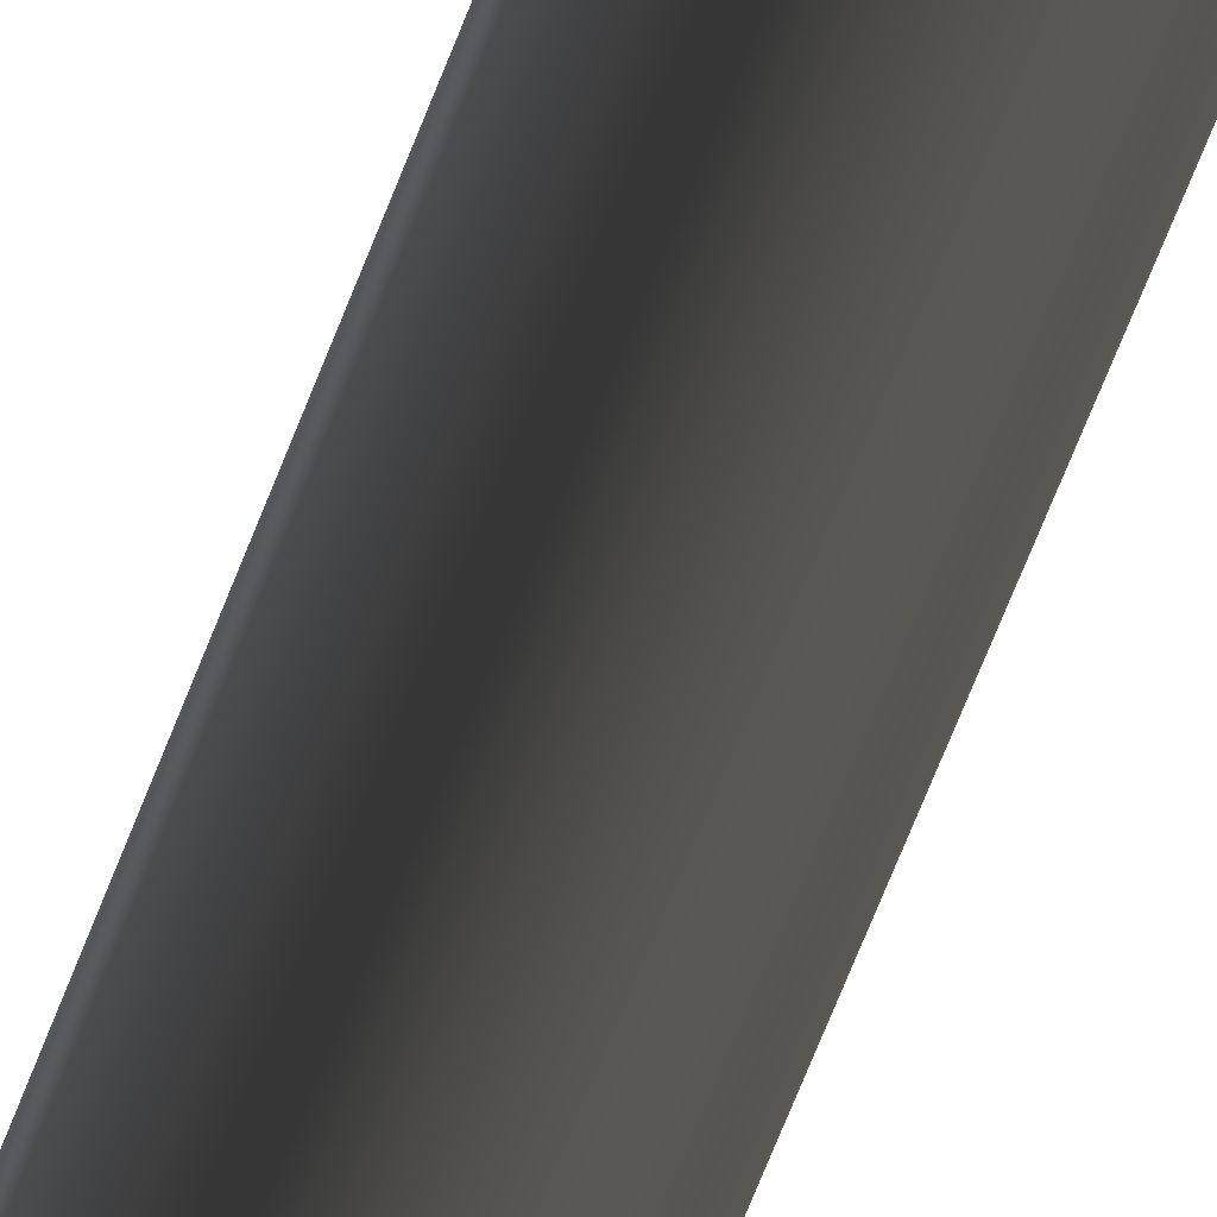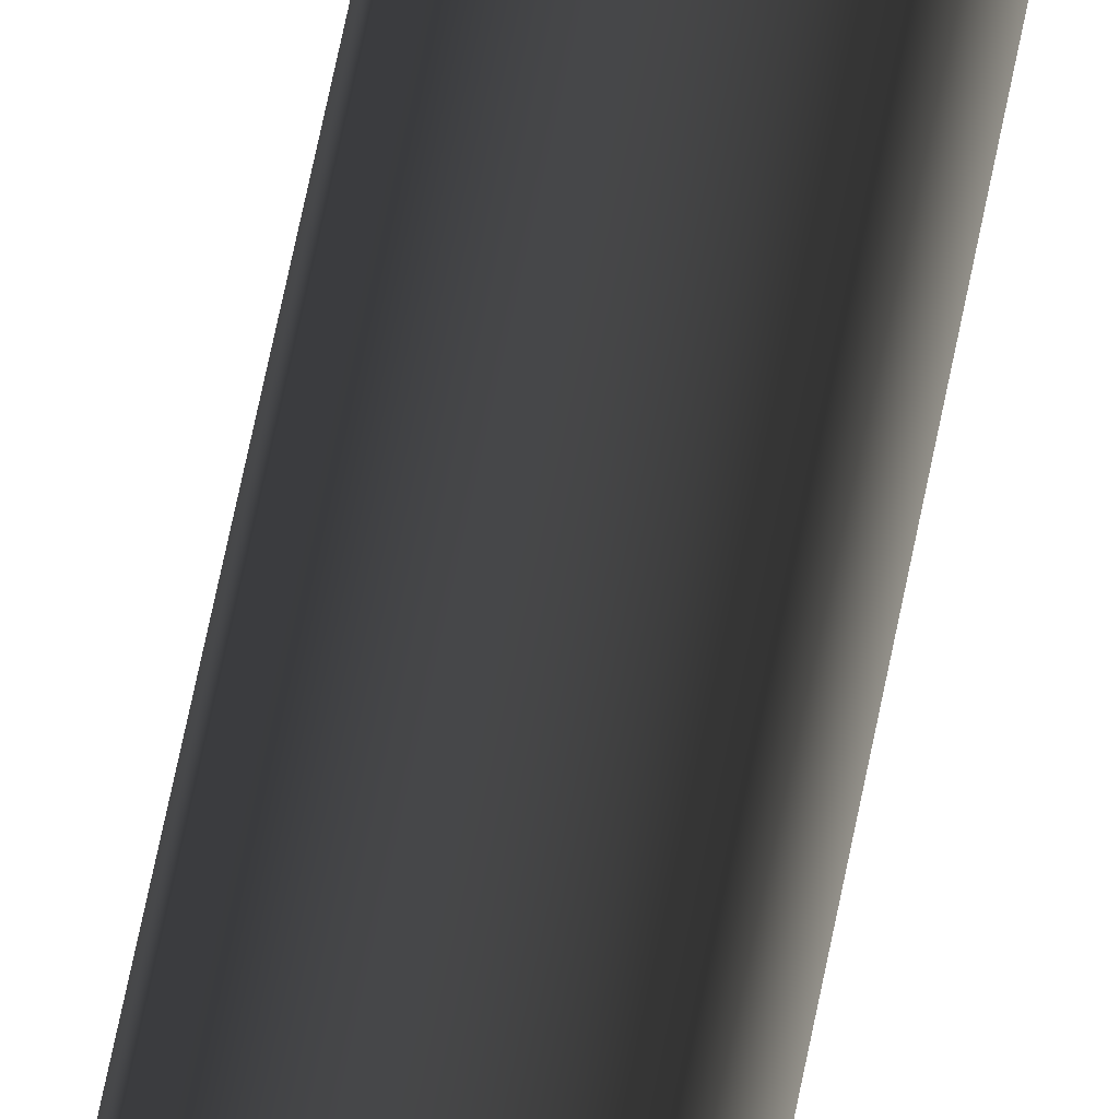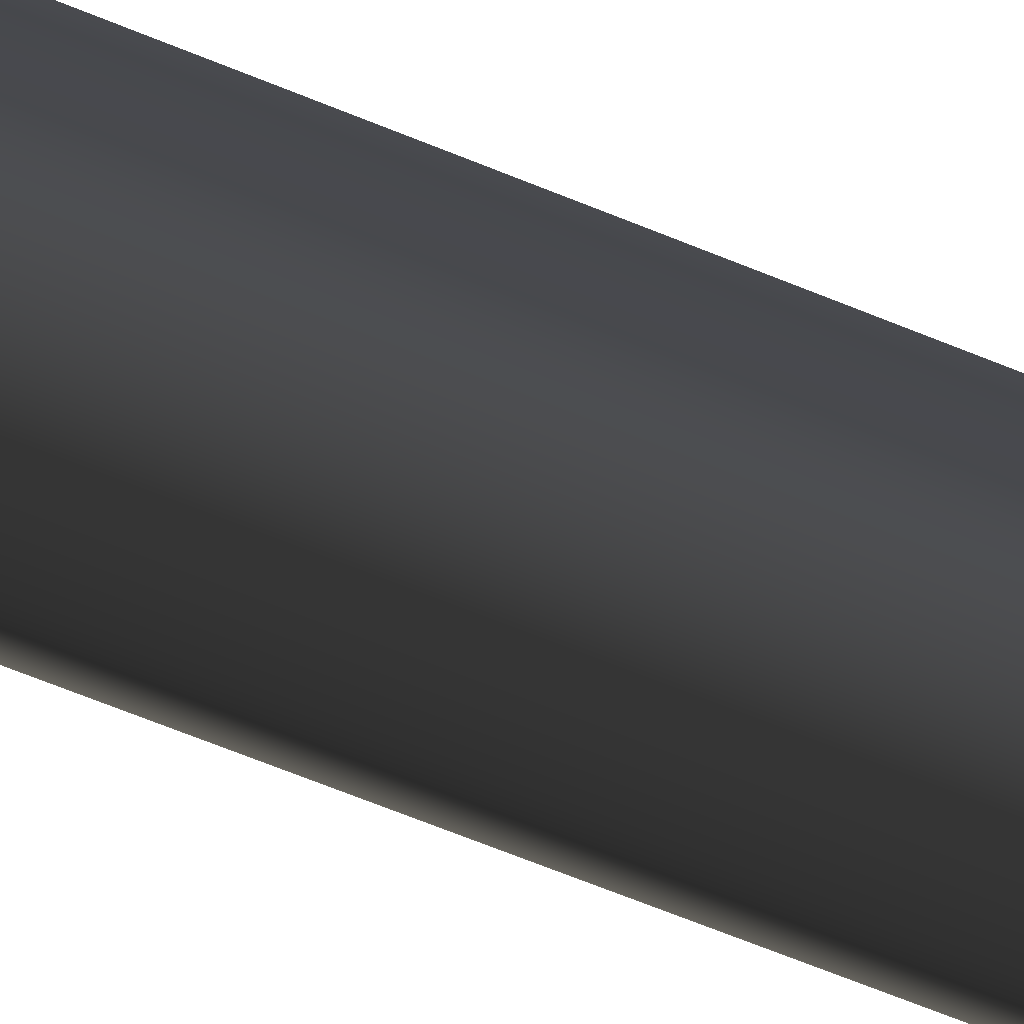
<metadata>
{"format":"obj","ext":"obj","renderer":"f3d","projection":"perspective","resolution":1024,"background":"white","views":[{"elev":-28.4,"azim":-11.3,"up":"+Z"},{"elev":33.0,"azim":6.8,"up":"+Z"},{"elev":-13.9,"azim":-147.5,"up":"+Z"}]}
</metadata>
<code>
g Face_1
v 0.2278 -0.2388 -0.1408
v 0.2278 -0.2363 -0.1408
v 0.2297 -0.2363 -0.1416
v 0.2305 -0.2363 -0.1435
v 0.2297 -0.2363 -0.1454
v 0.2297 0.0127 -0.1454
v 0.2297 0.0127 -0.1454
v 0.227 0.0127 -0.1462
v 0.2251 0.0127 -0.1442
v 0.2258 0.0127 -0.1416
v 0.2285 0.0127 -0.1408
v 0.2304 0.0127 -0.1428
v 0.2297 -0.2363 -0.1454
v 0.2291 -0.2363 -0.1459
v 0.2285 -0.2363 -0.1462
v 0.2278 -0.2363 -0.1462
v 0.2278 -0.2388 -0.1462
v 0.2285 -0.2388 -0.1462
v 0.2291 -0.2388 -0.1459
v 0.2297 -0.2388 -0.1454
v 0.2297 -0.2413 -0.1454
v 0.227 -0.2413 -0.1462
v 0.2251 -0.2413 -0.1442
v 0.2258 -0.2413 -0.1416
v 0.2285 -0.2413 -0.1408
v 0.2304 -0.2413 -0.1428
v 0.2297 -0.2413 -0.1454
v 0.2297 -0.2388 -0.1454
v 0.2305 -0.2388 -0.1435
v 0.2297 -0.2388 -0.1416
f 4 5 6
f 4 6 12
f 29 27 28
f 3 12 11
f 2 11 10
f 24 1 2
f 24 2 10
f 23 10 9
f 23 24 10
f 22 9 8
f 22 23 9
f 16 22 8
f 17 22 16
f 15 8 7
f 15 16 8
f 14 15 7
f 13 14 7
f 21 19 20
f 2 3 11
f 3 4 12
f 21 22 17
f 21 17 18
f 21 18 19
f 24 25 1
f 25 26 30
f 26 27 29
f 29 30 26
f 30 1 25
g Face_2
v 0.2297 -0.2413 -0.1454
v 0.227 -0.2413 -0.1462
v 0.2251 -0.2413 -0.1442
v 0.2258 -0.2413 -0.1416
v 0.2285 -0.2413 -0.1408
v 0.2304 -0.2413 -0.1428
v 0.2268 -0.2413 -0.1425
v 0.2264 -0.2413 -0.1439
v 0.2274 -0.2413 -0.1449
v 0.2287 -0.2413 -0.1445
v 0.2291 -0.2413 -0.1431
v 0.2281 -0.2413 -0.1421
f 37 35 34
f 37 42 35
f 41 36 35
f 41 35 42
f 33 38 37
f 33 37 34
f 31 41 40
f 31 36 41
f 32 39 38
f 32 40 39
f 32 31 40
f 32 38 33
g Face_3
v 0.2268 -0.245 -0.1425
v 0.2268 -0.245 -0.1445
v 0.2287 -0.245 -0.1445
v 0.2287 -0.245 -0.1425
v 0.2268 -0.245 -0.1425
v 0.2268 -0.2413 -0.1425
v 0.2264 -0.2413 -0.1439
v 0.2274 -0.2413 -0.1449
v 0.2287 -0.2413 -0.1445
v 0.2291 -0.2413 -0.1431
v 0.2281 -0.2413 -0.1421
v 0.2268 -0.2413 -0.1425
f 43 48 49
f 44 49 50
f 44 43 49
f 45 50 51
f 45 51 52
f 45 44 50
f 46 52 53
f 46 45 52
f 47 53 54
f 47 46 53
g Face_4
v 0.2276 -0.2458 -0.1434
v 0.2277 -0.2458 -0.1437
v 0.2279 -0.2458 -0.1434
v 0.2276 -0.2458 -0.1434
v 0.2268 -0.245 -0.1425
v 0.2268 -0.245 -0.1445
v 0.2287 -0.245 -0.1445
v 0.2287 -0.245 -0.1425
v 0.2268 -0.245 -0.1425
f 62 58 57
f 62 63 58
f 61 57 56
f 61 62 57
f 60 56 55
f 60 61 56
f 59 60 55
g Face_5
v 0.2276 -0.2458 -0.1434
v 0.2277 -0.2458 -0.1437
v 0.2279 -0.2458 -0.1434
f 65 66 64
g Face_6
v 0.2297 0.0127 -0.1454
v 0.2288 0.0127 -0.146
v 0.2278 0.0127 -0.1462
v 0.2267 0.0127 -0.146
v 0.2258 0.0127 -0.1454
v 0.2252 0.0127 -0.1446
v 0.225 0.0127 -0.1435
v 0.2252 0.0127 -0.1424
v 0.2258 0.0127 -0.1416
v 0.2267 0.0127 -0.141
v 0.2278 0.0127 -0.1408
v 0.2288 0.0127 -0.141
v 0.2297 0.0127 -0.1416
v 0.2303 0.0127 -0.1424
v 0.2305 0.0127 -0.1435
v 0.2303 0.0127 -0.1446
v 0.2278 0.0127 -0.1462
v 0.2251 0.0127 -0.1435
v 0.2304 0.0127 -0.1435
v 0.2278 0.0127 -0.1408
f 78 86 77
f 76 77 86
f 79 86 78
f 75 76 86
f 84 74 75
f 84 75 86
f 73 74 84
f 85 79 80
f 85 86 79
f 81 85 80
f 72 73 84
f 82 85 81
f 67 85 82
f 71 72 84
f 83 67 68
f 83 70 71
f 83 85 67
f 83 71 84
f 69 83 68
f 69 70 83
g Face_7
v 0.2278 0.0247 -0.146
v 0.2252 0.0247 -0.1435
v 0.2251 0.0127 -0.1435
v 0.2278 0.0127 -0.1462
f 90 88 87
f 90 89 88
g Face_8
v 0.2303 0.0247 -0.1435
v 0.2278 0.0247 -0.146
v 0.2278 0.0127 -0.1462
v 0.2304 0.0127 -0.1435
f 92 94 93
f 92 91 94
g Face_9
v 0.2278 0.0247 -0.141
v 0.2303 0.0247 -0.1435
v 0.2304 0.0127 -0.1435
v 0.2278 0.0127 -0.1408
f 96 98 97
f 96 95 98
g Face_10
v 0.2252 0.0247 -0.1435
v 0.2278 0.0247 -0.141
v 0.2278 0.0127 -0.1408
v 0.2251 0.0127 -0.1435
f 102 100 99
f 102 101 100
g Face_11
v 0.2274 0.0292 -0.1431
v 0.2276 0.0292 -0.144
v 0.2282 0.0292 -0.1434
f 103 105 104
g Face_12
v 0.2265 0.0284 -0.1423
v 0.2262 0.0284 -0.1443
v 0.228 0.0284 -0.1452
v 0.2295 0.0284 -0.1438
v 0.2285 0.0284 -0.1419
v 0.2265 0.0284 -0.1423
v 0.2274 0.0292 -0.1431
v 0.2276 0.0292 -0.144
v 0.2282 0.0292 -0.1434
v 0.2274 0.0292 -0.1431
f 107 106 112
f 107 112 113
f 108 107 113
f 109 113 114
f 109 108 113
f 110 114 115
f 110 109 114
f 111 110 115
g Face_13
v 0.2265 0.0247 -0.1423
v 0.2262 0.0247 -0.1443
v 0.228 0.0247 -0.1452
v 0.2295 0.0247 -0.1438
v 0.2285 0.0247 -0.1419
v 0.2265 0.0247 -0.1423
v 0.2265 0.0284 -0.1423
v 0.2262 0.0284 -0.1443
v 0.228 0.0284 -0.1452
v 0.2295 0.0284 -0.1438
v 0.2285 0.0284 -0.1419
v 0.2265 0.0284 -0.1423
f 117 116 122
f 117 122 123
f 118 123 124
f 118 117 123
f 119 124 125
f 119 118 124
f 120 125 126
f 120 119 125
f 121 126 127
f 121 120 126
g Face_14
v 0.2278 0.0247 -0.146
v 0.2252 0.0247 -0.1435
v 0.2278 0.0247 -0.141
v 0.2303 0.0247 -0.1435
v 0.2265 0.0247 -0.1423
v 0.2262 0.0247 -0.1443
v 0.228 0.0247 -0.1452
v 0.2295 0.0247 -0.1438
v 0.2285 0.0247 -0.1419
f 132 130 136
f 135 136 131
f 133 129 132
f 128 133 134
f 128 134 135
f 128 135 131
f 128 129 133
f 129 130 132
f 130 131 136
g Face_15
v 0.2297 -0.2363 -0.1454
v 0.2291 -0.2363 -0.1459
v 0.2285 -0.2363 -0.1462
v 0.2278 -0.2363 -0.1462
v 0.2278 -0.2363 -0.1408
v 0.2297 -0.2363 -0.1416
v 0.2305 -0.2363 -0.1435
f 140 138 137
f 140 139 138
f 140 142 141
f 140 143 142
f 140 137 143
g Face_16
v 0.2278 -0.2363 -0.1462
v 0.2278 -0.2388 -0.1462
v 0.2278 -0.2388 -0.1408
v 0.2278 -0.2363 -0.1408
f 147 145 144
f 147 146 145
g Face_17
v 0.2297 -0.2388 -0.1454
v 0.2305 -0.2388 -0.1435
v 0.2297 -0.2388 -0.1416
v 0.2278 -0.2388 -0.1408
v 0.2278 -0.2388 -0.1462
v 0.2285 -0.2388 -0.1462
v 0.2291 -0.2388 -0.1459
f 152 149 148
f 152 150 149
f 152 151 150
f 152 154 153
f 152 148 154

</code>
